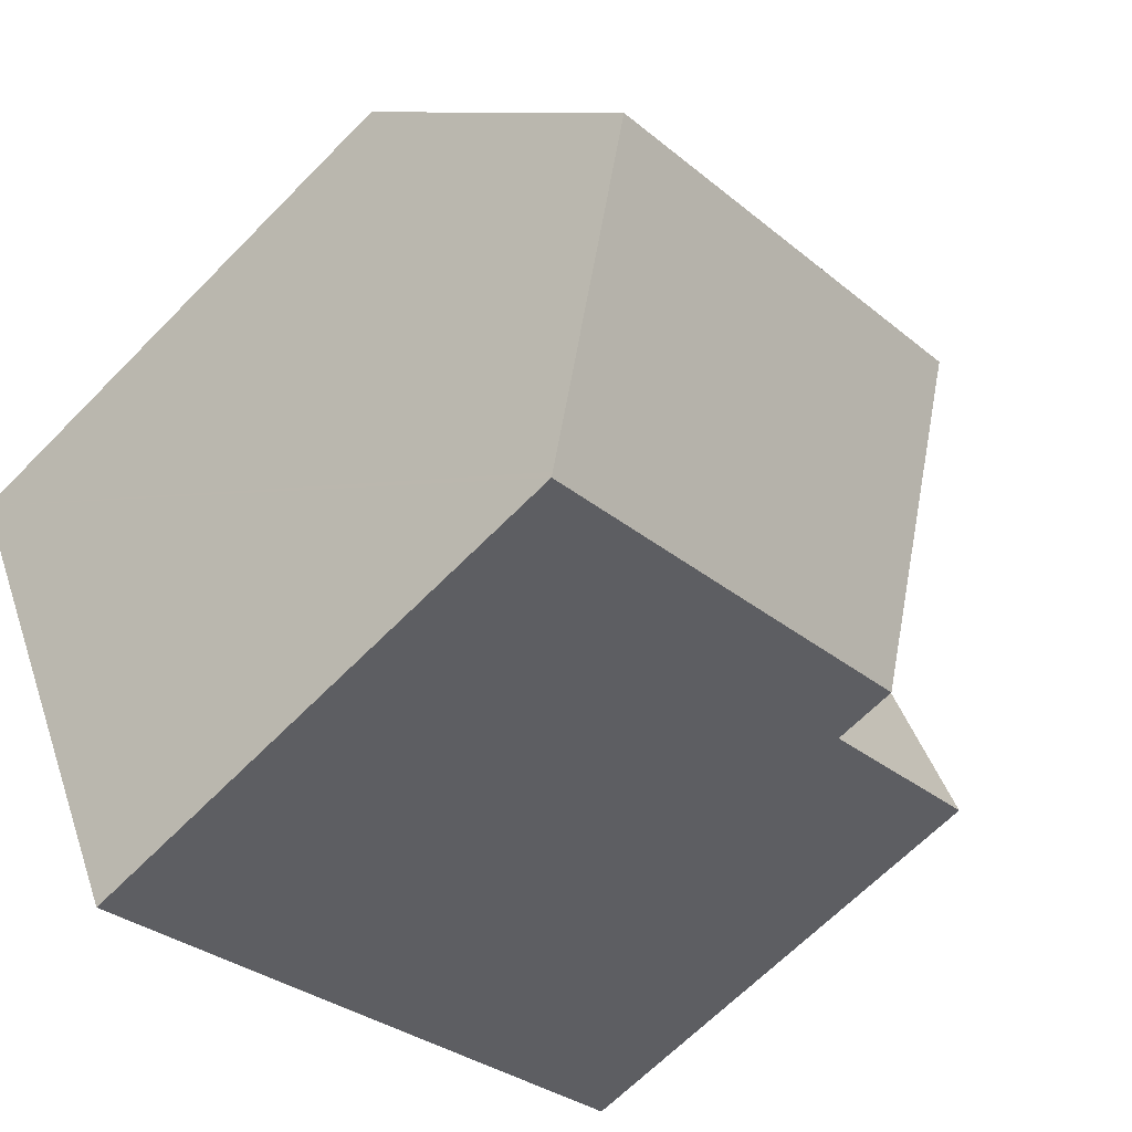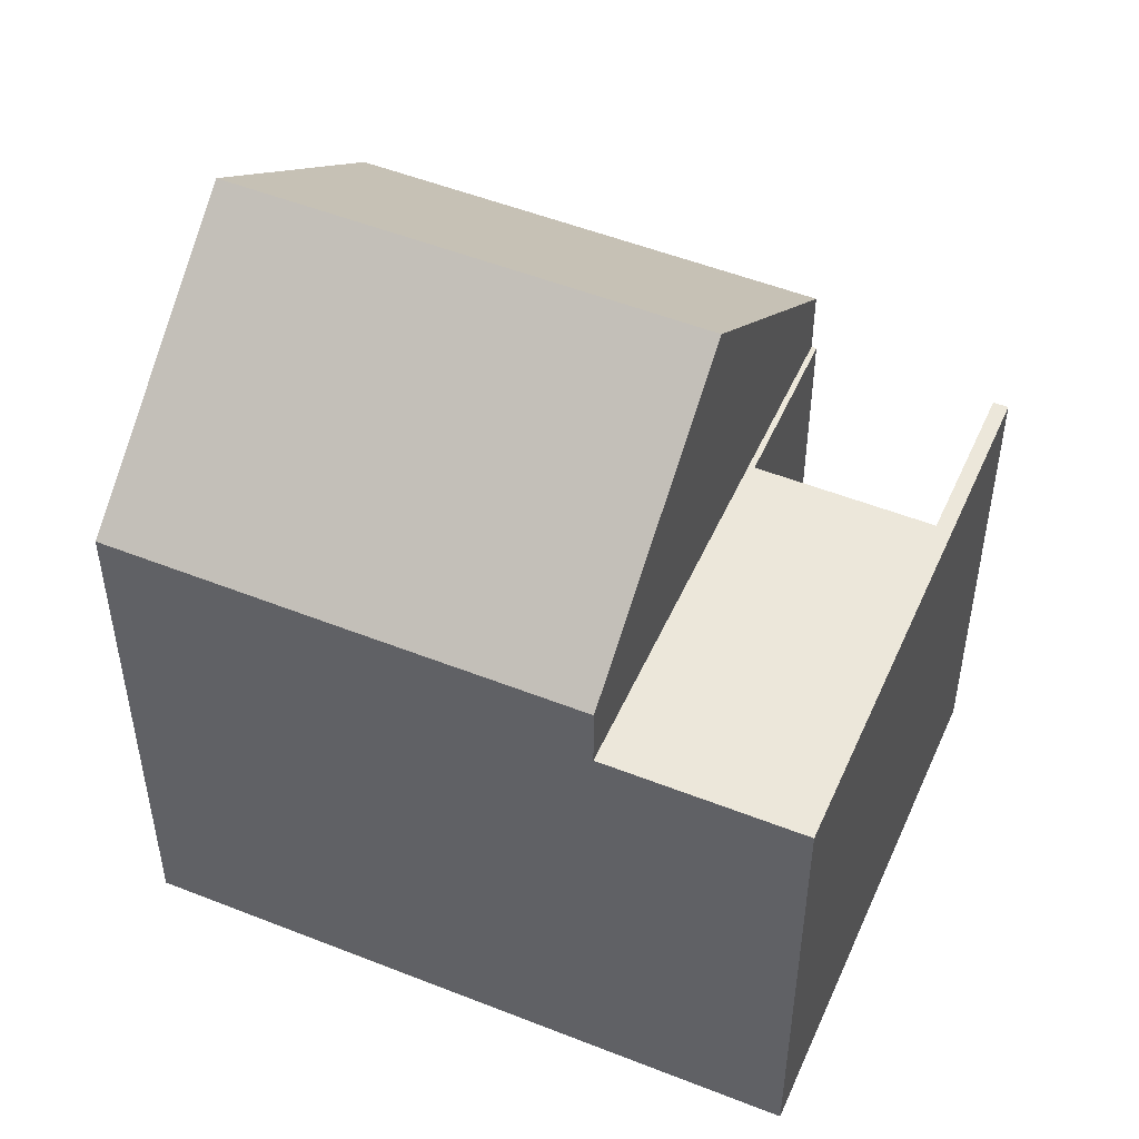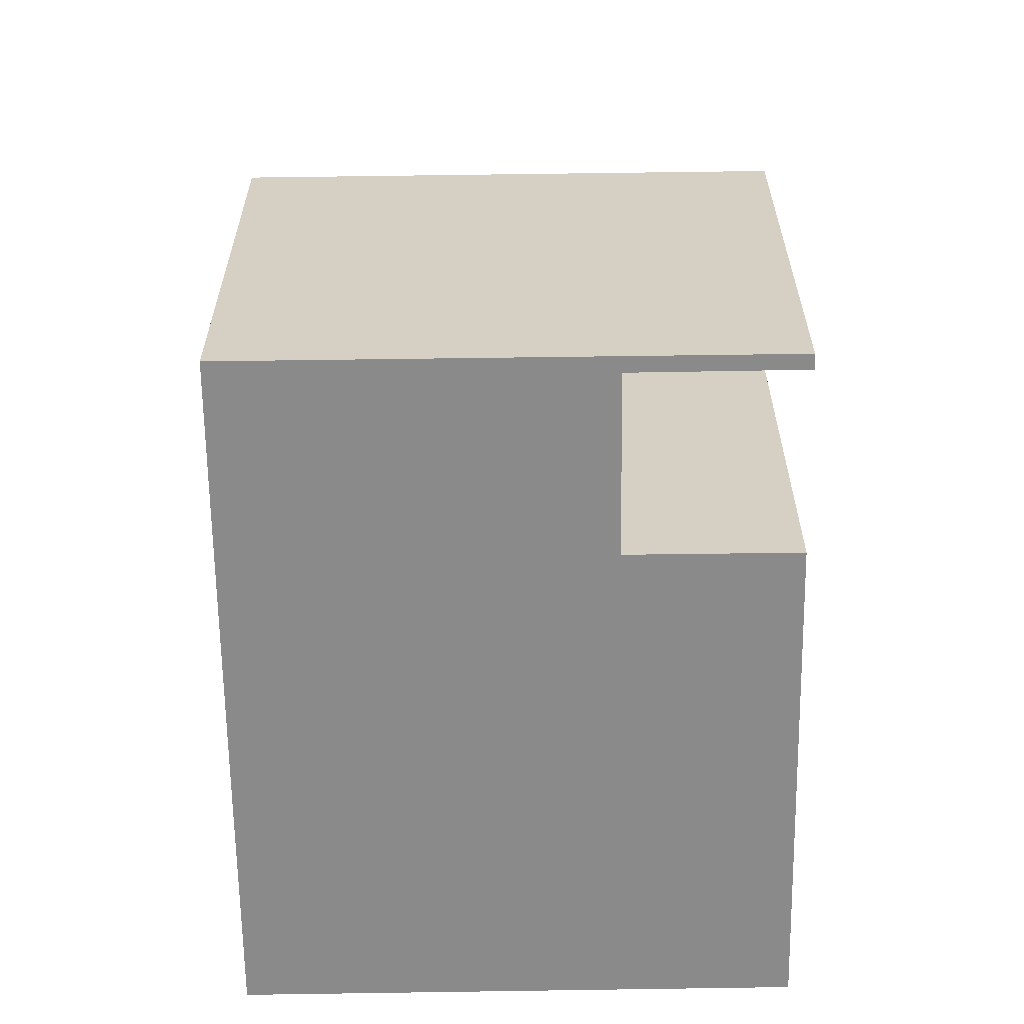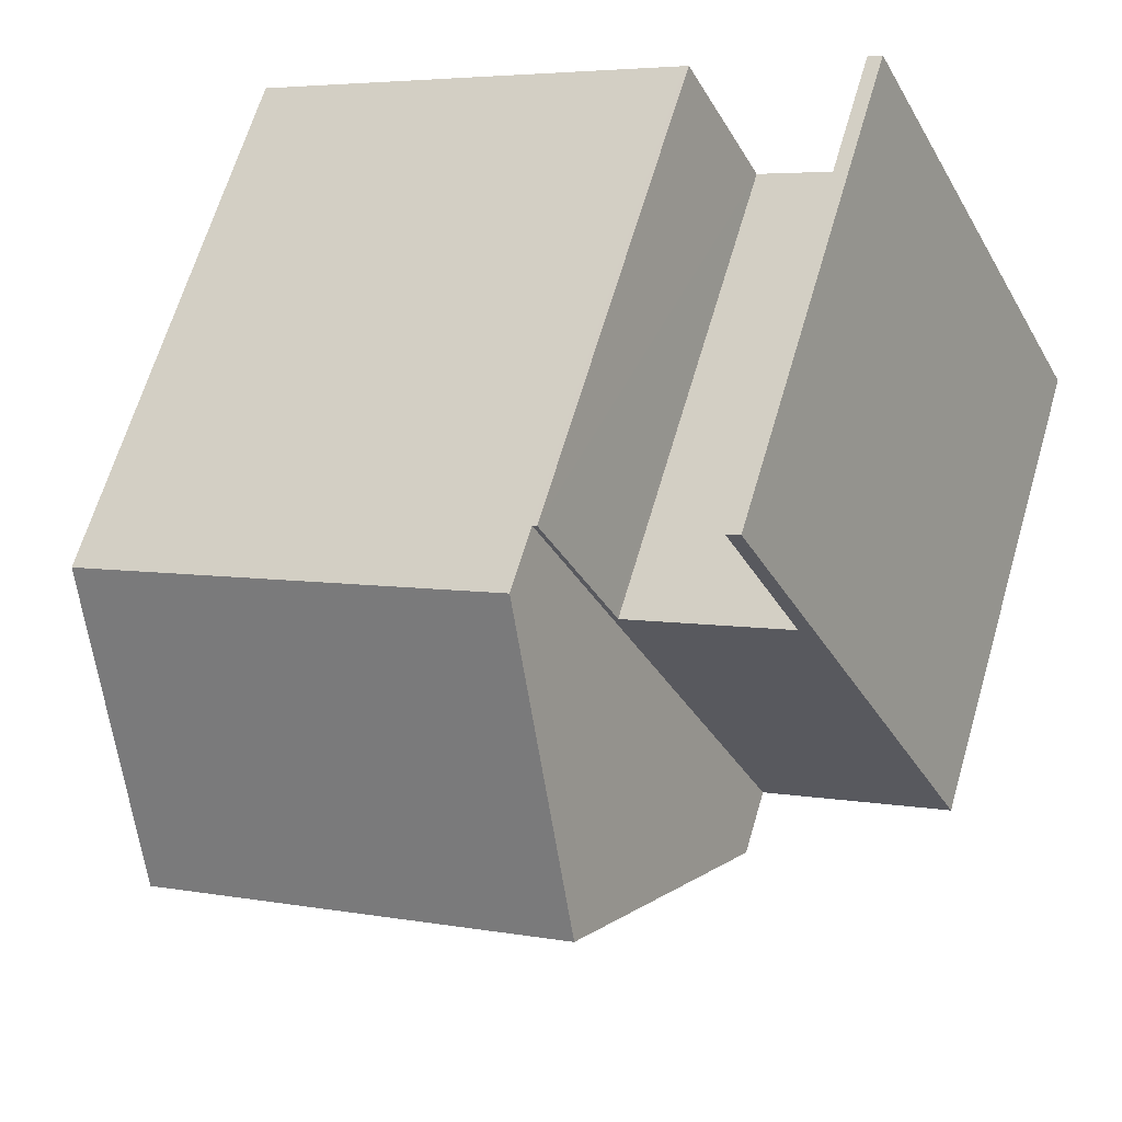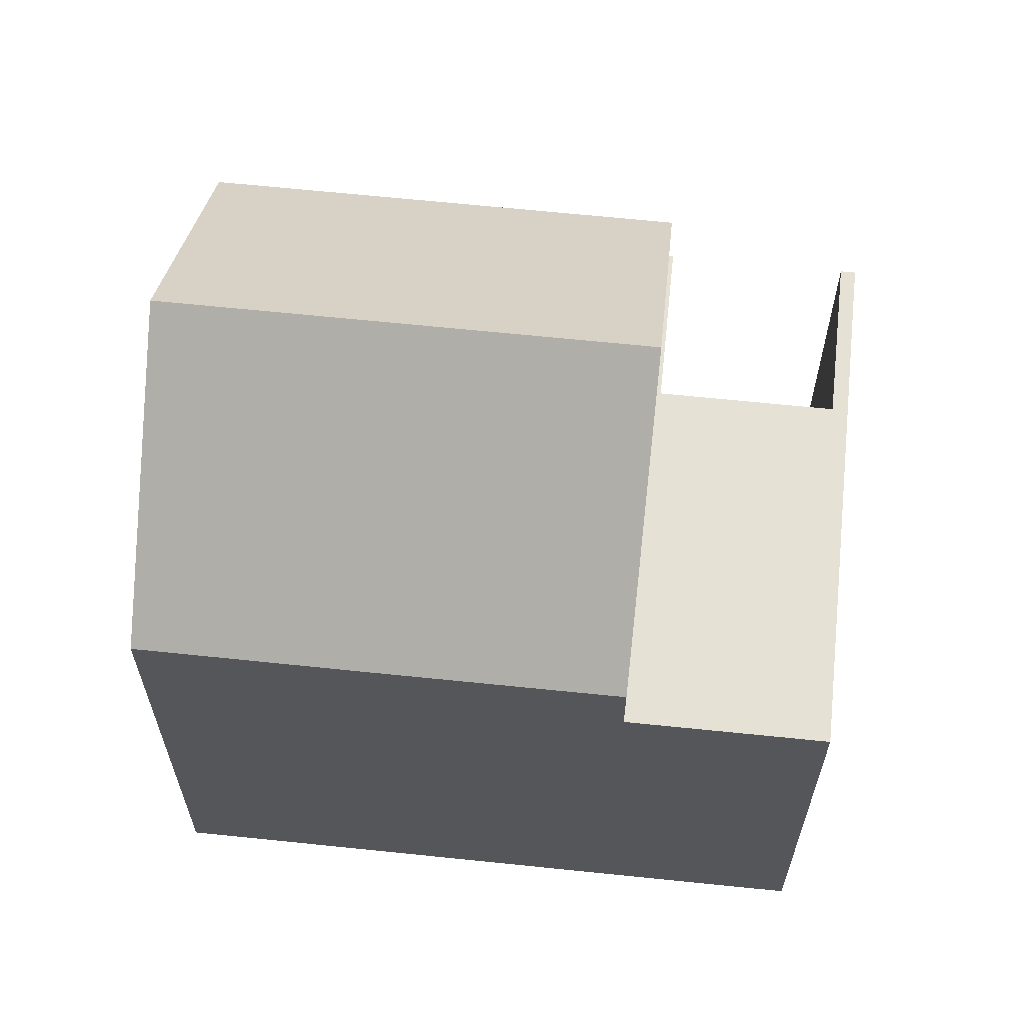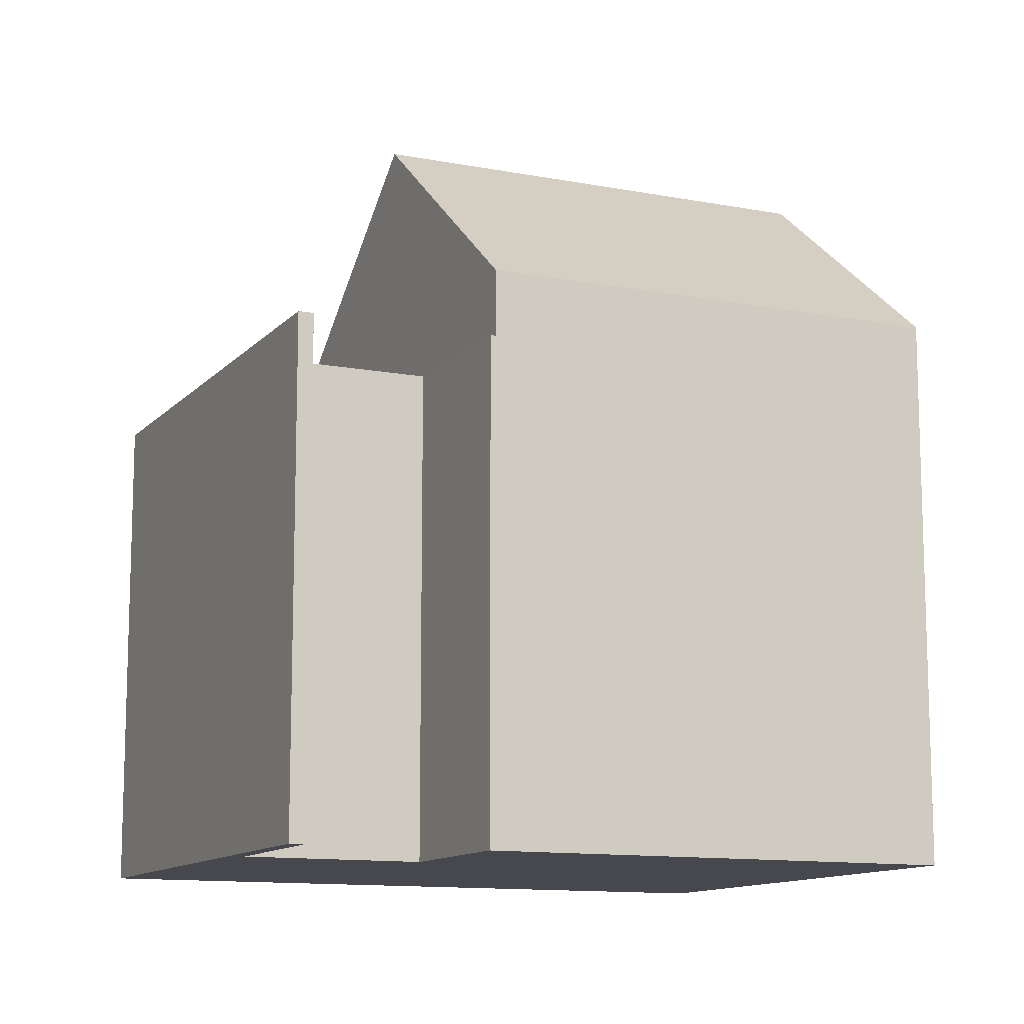
<metadata>
{"format":"obj","ext":"obj","renderer":"f3d","projection":"perspective","resolution":1024,"background":"white","views":[{"elev":-65.5,"azim":135.6,"up":"+Z"},{"elev":50.9,"azim":-130.2,"up":"+Y"},{"elev":-63.5,"azim":-62.8,"up":"+Y"},{"elev":65.3,"azim":-163.6,"up":"+Z"},{"elev":64.3,"azim":-147.6,"up":"+Y"},{"elev":-11.9,"azim":1.8,"up":"+Y"}]}
</metadata>
<code>
v  4.482 11.42 2.253
v  12.69 8.326 2.665
v  10.92 11.42 -0.941
v  6.252 8.328 5.854
v  9.093 8.326 -4.521
v  9.173 8.372 -4.494
v  9.147 8.326 -4.548
v  7.562 8.325 -3.762
v  6.044 8.324 -3.01
v  4.804 8.324 -2.393
v  2.711 8.326 -1.351
v  6.252 -3.585e-16 5.854
v  4.482 -1.38e-16 2.253
v  2.711 8.272e-17 -1.351
v  12.69 -1.632e-16 2.665
v  9.147 2.785e-16 -4.548
v  10.92 5.762e-17 -0.941
v  9.173 2.752e-16 -4.494
v  9.093 2.768e-16 -4.521
v  7.562 2.304e-16 -3.762
v  6.044 1.843e-16 -3.01
v  4.804 1.465e-16 -2.393
v  6.252 7.34 5.854
v  5.095 7.34 3.696
v  6.184 7.34 5.888
v  4.482 7.34 2.253
v  5.065 7.34 3.637
v  3.772 7.34 7.085
v  0 7.34 4.494e-16
v  3.57 7.34 7.185
v  2.663 7.34 4.83
v  2.711 7.34 -1.351
v  0 0 0
v  3.57 -4.4e-16 7.185
v  5.065 -2.227e-16 3.637
v  6.184 -3.605e-16 5.888
v  5.095 -2.263e-16 3.696
v  3.772 -4.338e-16 7.085
v  2.663 -2.958e-16 4.83
g defaultobject
f 1 2 3
f 2 1 4
f 5 6 7
f 6 5 3
f 3 5 1
f 1 5 8
f 1 8 9
f 1 9 10
f 1 10 11
f 11 4 1
f 4 11 12
f 12 11 13
f 13 11 14
f 12 2 4
f 2 12 15
f 15 3 2
f 3 15 6
f 6 15 7
f 7 15 16
f 16 15 17
f 16 17 18
f 16 5 7
f 5 16 8
f 8 16 9
f 9 16 10
f 10 16 11
f 11 16 19
f 11 19 14
f 14 19 20
f 14 20 21
f 14 21 22
f 18 19 16
f 19 18 17
f 19 17 20
f 20 17 21
f 21 17 15
f 21 15 22
f 22 15 12
f 22 12 14
f 14 12 13
f 23 24 25
f 24 23 26
f 24 26 27
f 28 29 30
f 29 28 31
f 29 31 27
f 29 27 26
f 29 26 32
f 33 30 29
f 30 33 34
f 35 24 27
f 24 35 25
f 25 35 36
f 36 35 37
f 34 28 30
f 28 34 38
f 39 27 31
f 27 39 35
f 36 23 25
f 23 36 12
f 38 31 28
f 31 38 39
f 12 26 23
f 26 12 32
f 32 12 14
f 14 12 13
f 14 29 32
f 29 14 33
f 12 35 13
f 35 12 37
f 37 12 36
f 13 33 14
f 33 13 39
f 33 39 34
f 39 13 35
f 34 39 38

</code>
